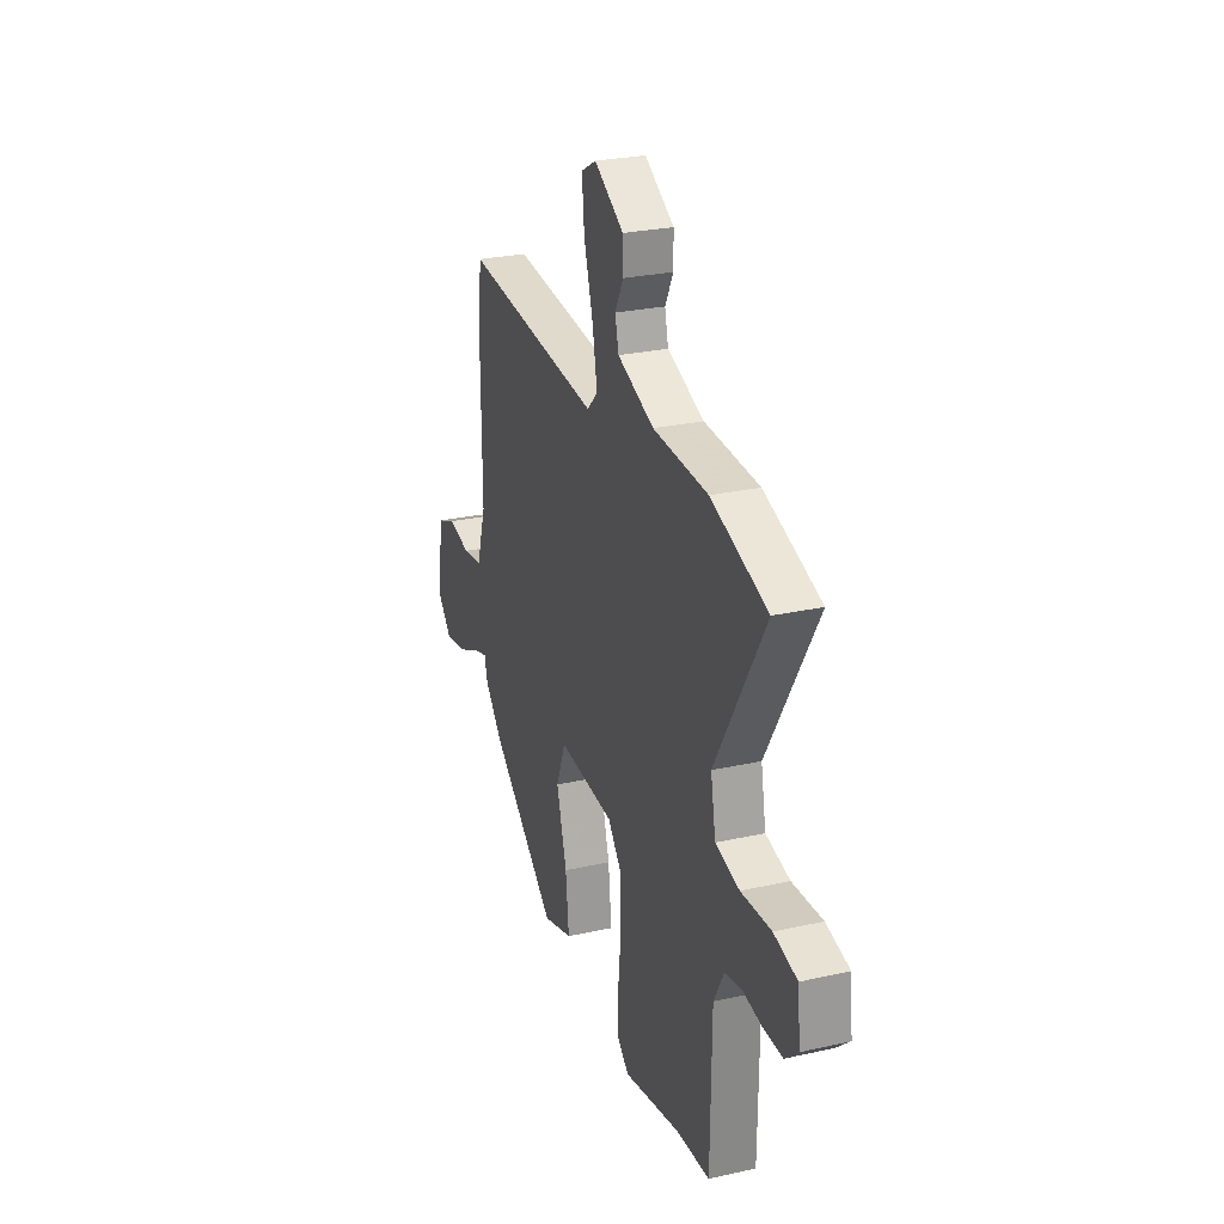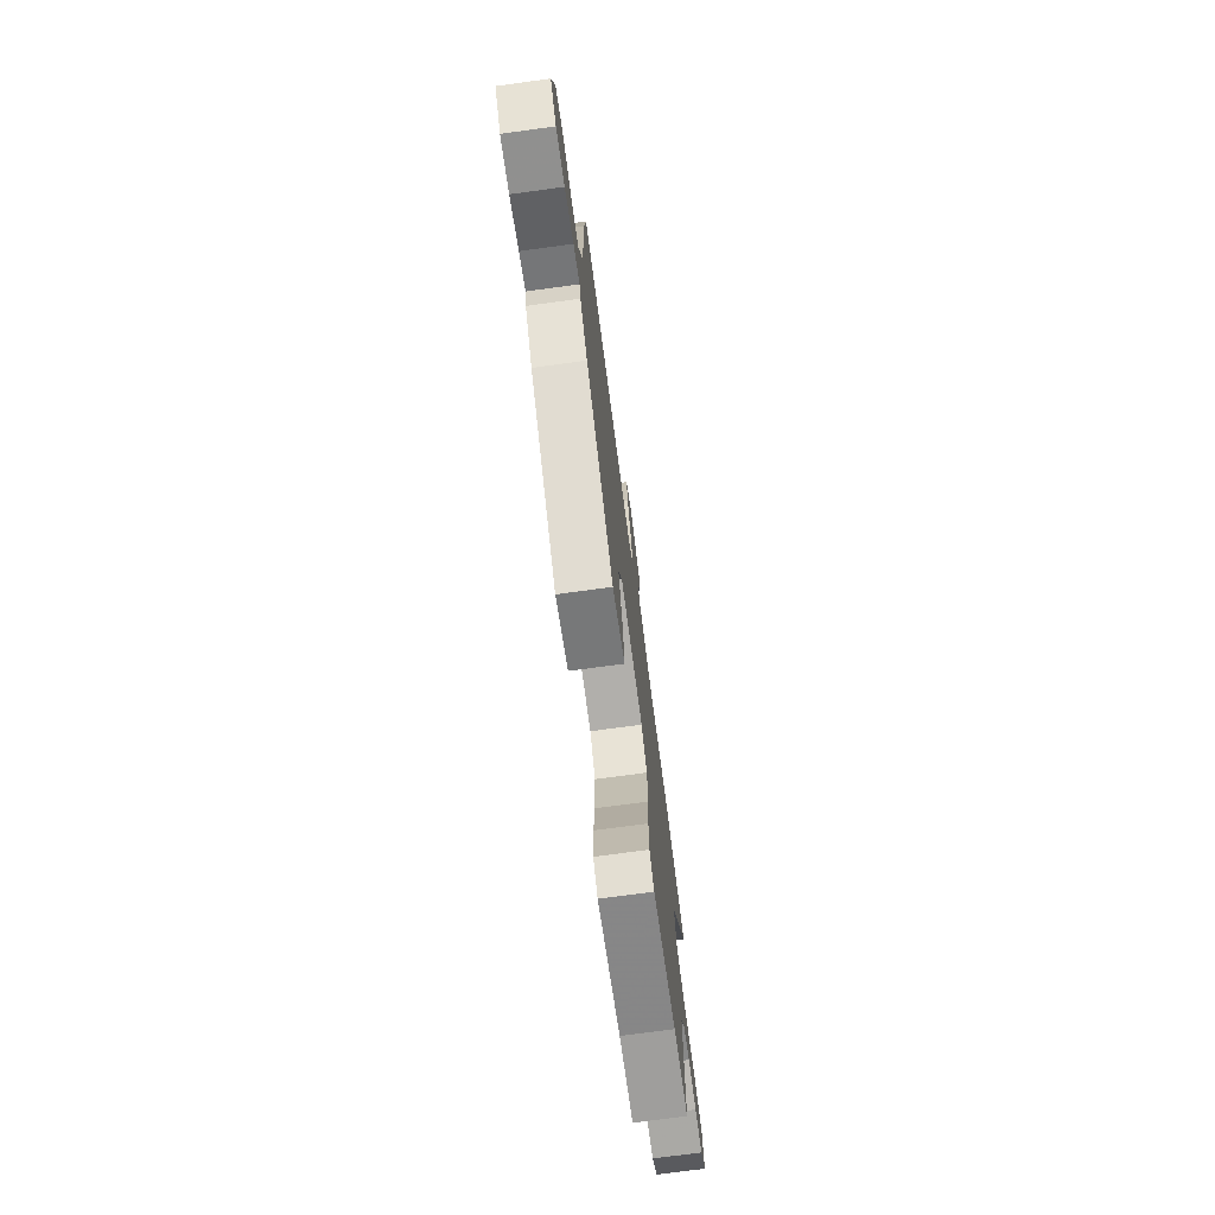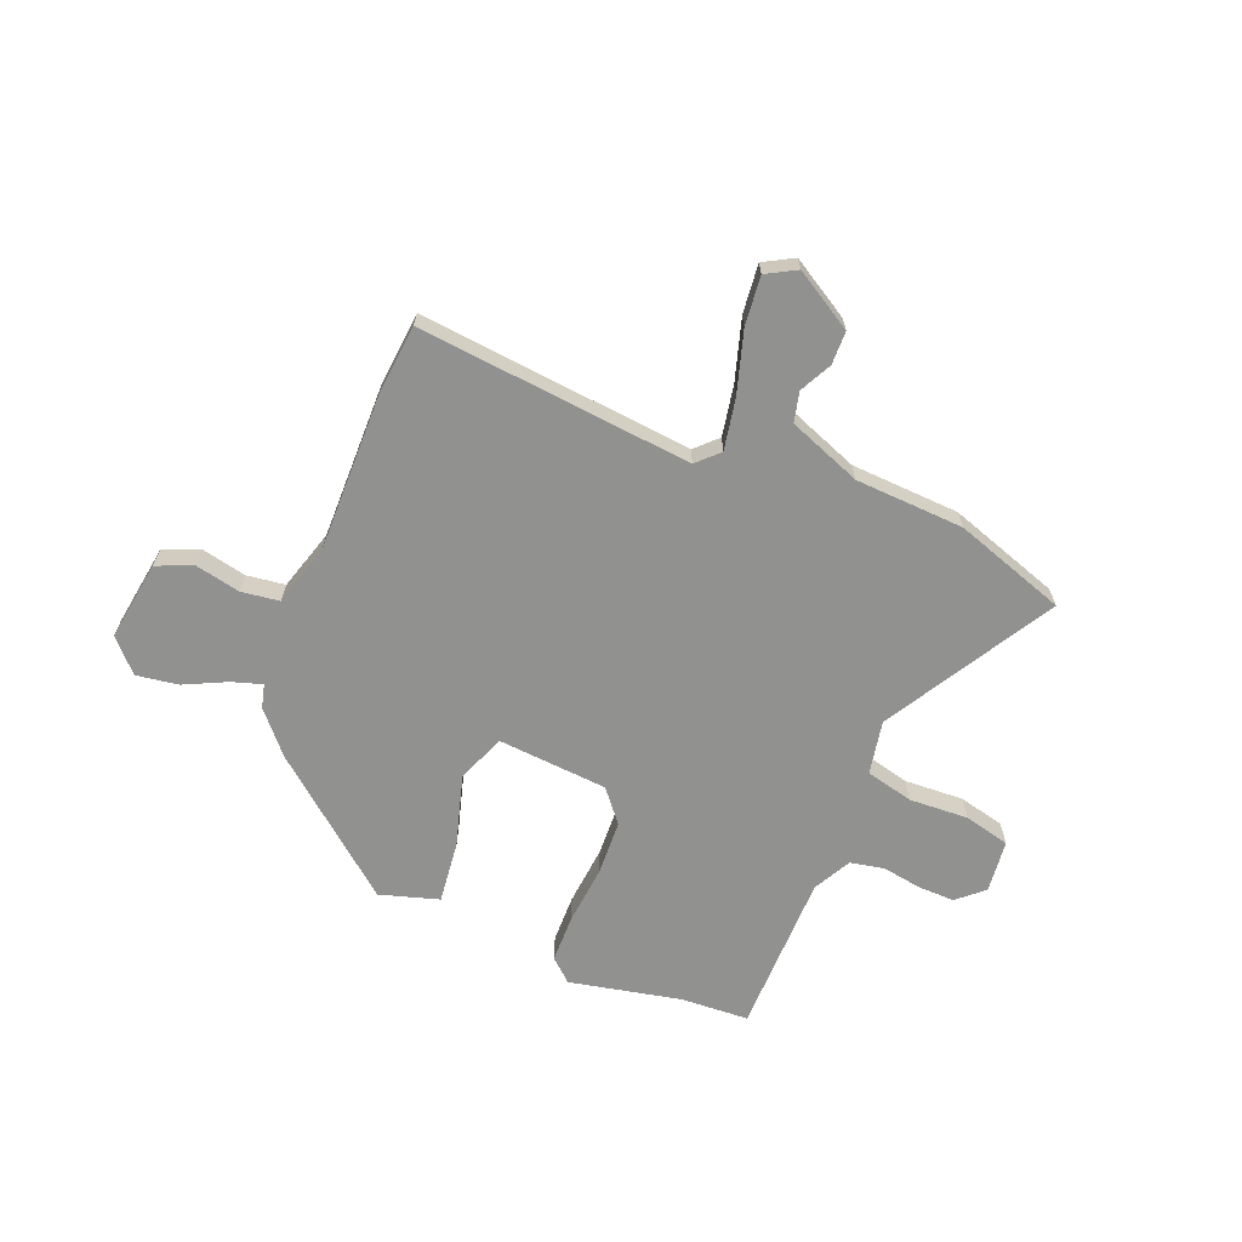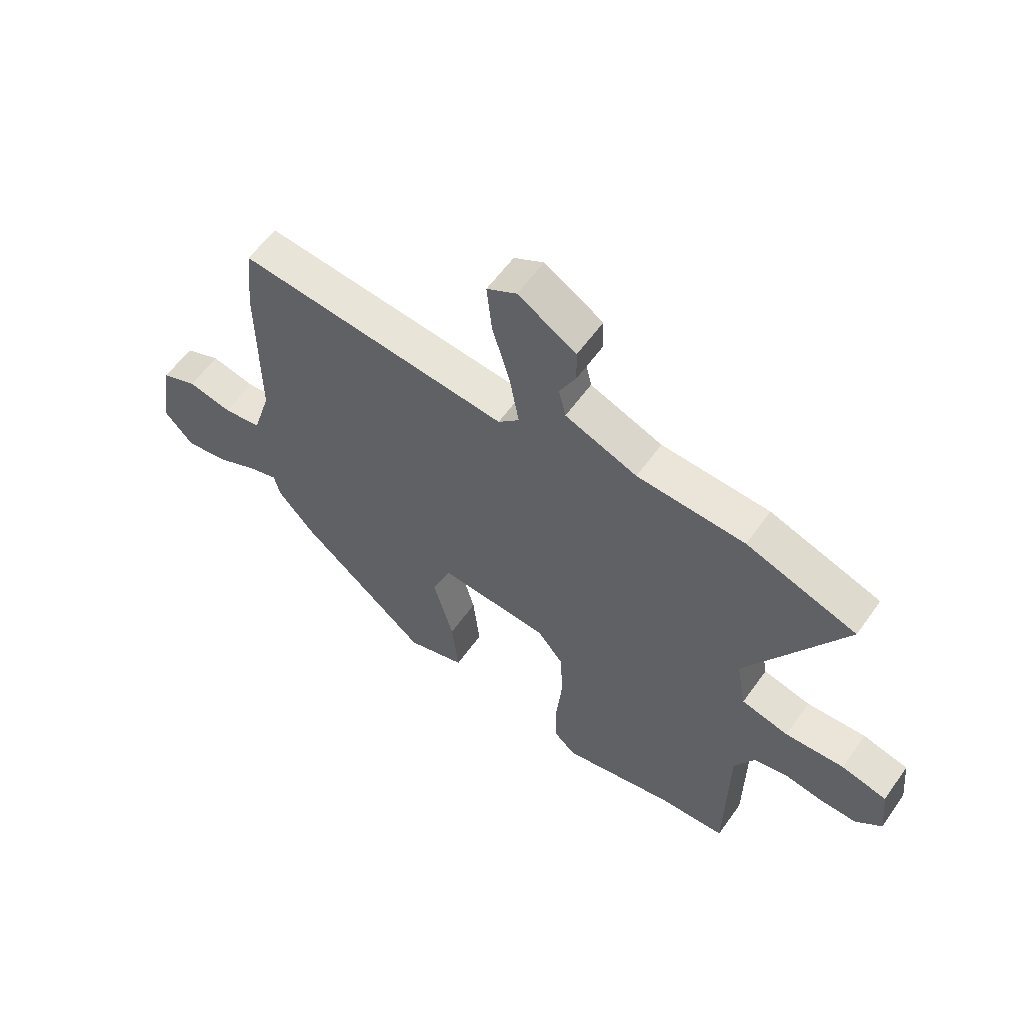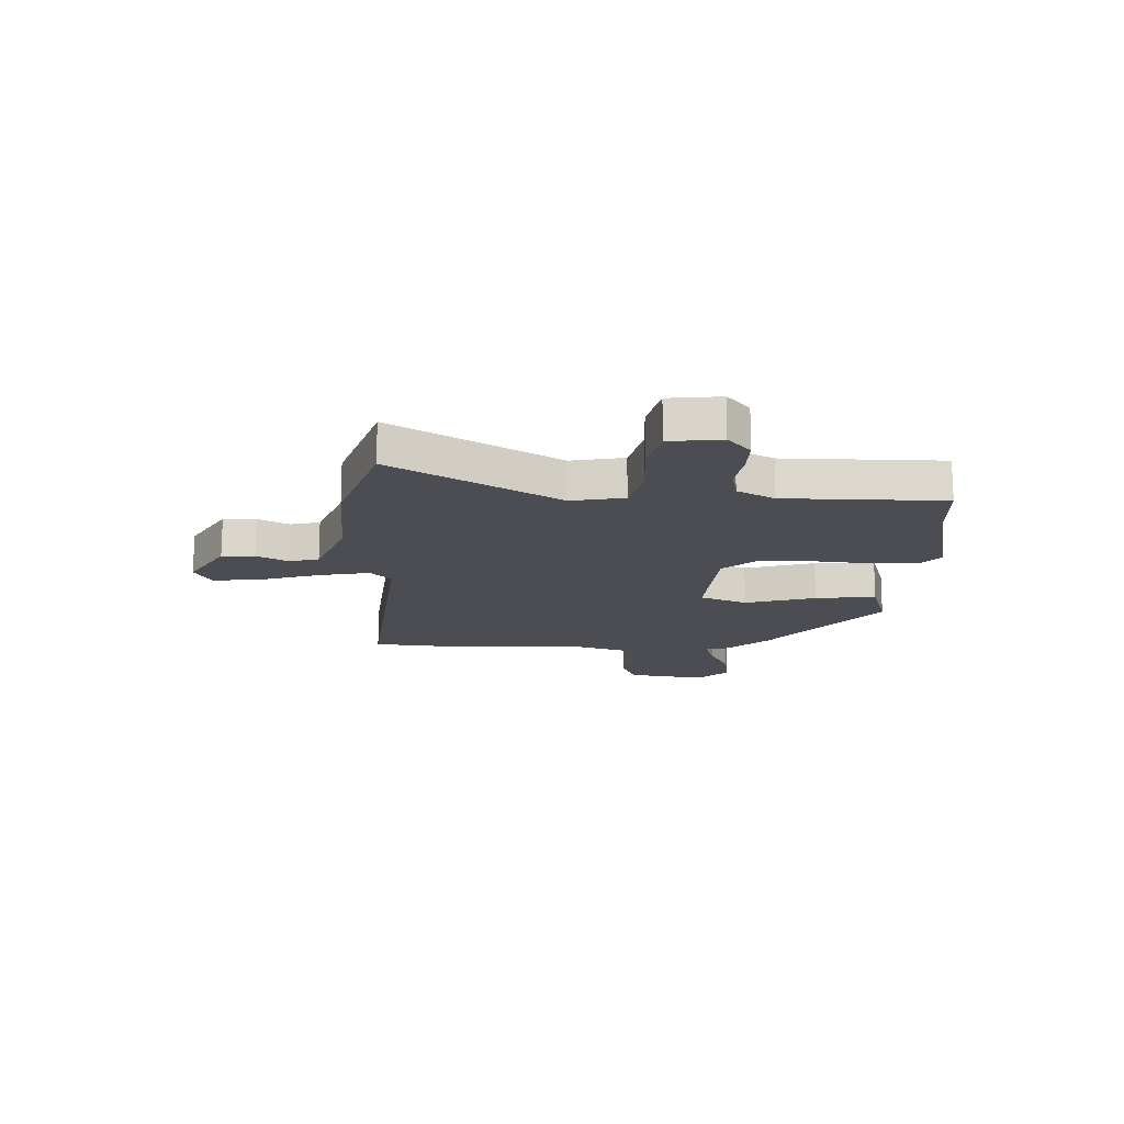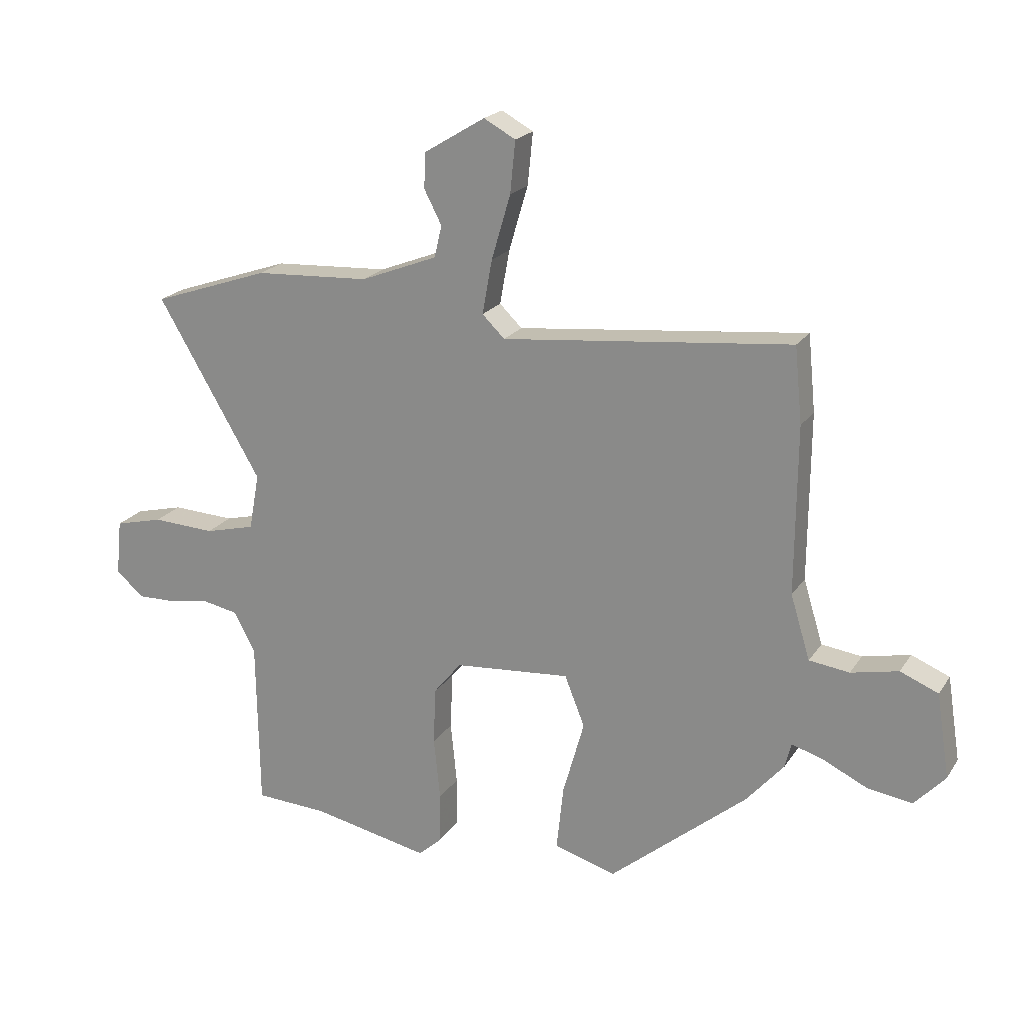
<metadata>
{"format":"obj","ext":"obj","renderer":"f3d","projection":"perspective","resolution":1024,"background":"white","views":[{"elev":26.4,"azim":70.5,"up":"+Z"},{"elev":-73.6,"azim":-82.3,"up":"+Z"},{"elev":-66.0,"azim":-21.7,"up":"+Y"},{"elev":58.3,"azim":35.1,"up":"+Z"},{"elev":-16.3,"azim":88.4,"up":"+Y"},{"elev":20.8,"azim":-155.8,"up":"+Z"}]}
</metadata>
<code>
v 0.501 0.07 -0.5
v 0.376 0.07 -0.506
v 0.171 0.07 -0.548
v 0.13 0.07 -0.511
v 0.129 0.07 -0.423
v 0.14 0.07 -0.314
v 0.136 0.07 -0.214
v 0.088 0.07 -0.155
v -0.114 0.07 -0.138
v -0.149 0.07 -0.226
v -0.112 0.07 -0.358
v -0.1 0.07 -0.471
v -0.208 0.07 -0.503
v -0.447 0.07 -0.304
v -0.512 0.07 -0.229
v -0.523 0.07 -0.185
v -0.578 0.07 -0.202
v -0.656 0.07 -0.239
v -0.733 0.07 -0.25
v -0.786 0.07 -0.192
v -0.763 0.07 -0.046
v -0.697 0.07 -0.019
v -0.615 0.07 -0.037
v -0.545 0.07 -0.028
v -0.511 0.07 0.083
v -0.513 0.07 0.373
v -0.5 0.07 0.504
v 0.001 0.07 0.452
v 0.04 0.07 0.49
v 0.023 0.07 0.584
v -0.01 0.07 0.696
v -0.019 0.07 0.786
v 0.036 0.07 0.816
v 0.143 0.07 0.751
v 0.144 0.07 0.69
v 0.114 0.07 0.632
v 0.127 0.07 0.577
v 0.26 0.07 0.525
v 0.459 0.07 0.514
v 0.663 0.07 0.444
v 0.483 0.07 0.138
v 0.501 0.07 0.04
v 0.588 0.07 0.018
v 0.697 0.07 0.023
v 0.781 0.07 0.002
v 0.791 0.07 -0.095
v 0.743 0.07 -0.137
v 0.676 0.07 -0.135
v 0.604 0.07 -0.123
v 0.542 0.07 -0.135
v 0.505 0.07 -0.204
v 0.501 0 -0.5
v 0.376 0 -0.506
v 0.171 0 -0.548
v 0.13 0 -0.511
v 0.129 0 -0.423
v 0.14 0 -0.314
v 0.136 0 -0.214
v 0.088 0 -0.155
v -0.114 0 -0.138
v -0.149 0 -0.226
v -0.112 0 -0.358
v -0.1 0 -0.471
v -0.208 0 -0.503
v -0.447 0 -0.304
v -0.512 0 -0.229
v -0.523 0 -0.185
v -0.578 0 -0.202
v -0.656 0 -0.239
v -0.733 0 -0.25
v -0.786 0 -0.192
v -0.763 0 -0.046
v -0.697 0 -0.019
v -0.615 0 -0.037
v -0.545 0 -0.028
v -0.511 0 0.083
v -0.513 0 0.373
v -0.5 0 0.504
v 0.001 0 0.452
v 0.04 0 0.49
v 0.023 0 0.584
v -0.01 0 0.696
v -0.019 0 0.786
v 0.036 0 0.816
v 0.143 0 0.751
v 0.144 0 0.69
v 0.114 0 0.632
v 0.127 0 0.577
v 0.26 0 0.525
v 0.459 0 0.514
v 0.663 0 0.444
v 0.483 0 0.138
v 0.501 0 0.04
v 0.588 0 0.018
v 0.697 0 0.023
v 0.781 0 0.002
v 0.791 0 -0.095
v 0.743 0 -0.137
v 0.676 0 -0.135
v 0.604 0 -0.123
v 0.542 0 -0.135
v 0.505 0 -0.204
f 47 48 49
f 46 47 49
f 45 46 49
f 44 45 49
f 43 44 49
f 42 43 49 50
f 38 39 40 41
f 37 38 41 42
f 34 35 36
f 33 34 36
f 32 33 36
f 31 32 36
f 30 31 36
f 29 30 36 37
f 25 26 27 28
f 24 25 28
f 21 22 23
f 20 21 23
f 19 20 23
f 18 19 23
f 17 18 23
f 16 17 23 24
f 15 16 24
f 14 15 24
f 13 14 24
f 12 13 24
f 11 12 24
f 10 11 24
f 9 10 24 28
f 4 5 6
f 3 4 6
f 2 3 6
f 2 6 7
f 1 2 7
f 51 1 7
f 51 7 8
f 50 51 8
f 42 50 8
f 37 42 8
f 29 37 8
f 8 9 28 29
f 100 99 98
f 100 98 97
f 100 97 96
f 100 96 95
f 100 95 94
f 101 100 94 93
f 92 91 90 89
f 93 92 89 88
f 87 86 85
f 87 85 84
f 87 84 83
f 87 83 82
f 87 82 81
f 88 87 81 80
f 79 78 77 76
f 79 76 75
f 74 73 72
f 74 72 71
f 74 71 70
f 74 70 69
f 74 69 68
f 75 74 68 67
f 75 67 66
f 75 66 65
f 75 65 64
f 75 64 63
f 75 63 62
f 75 62 61
f 79 75 61 60
f 57 56 55
f 57 55 54
f 57 54 53
f 58 57 53
f 58 53 52
f 58 52 102
f 59 58 102
f 59 102 101
f 59 101 93
f 59 93 88
f 59 88 80
f 80 79 60 59
f 1 52 53 2
f 2 53 54 3
f 3 54 55 4
f 4 55 56 5
f 5 56 57 6
f 6 57 58 7
f 7 58 59 8
f 8 59 60 9
f 9 60 61 10
f 10 61 62 11
f 11 62 63 12
f 12 63 64 13
f 13 64 65 14
f 14 65 66 15
f 15 66 67 16
f 16 67 68 17
f 17 68 69 18
f 18 69 70 19
f 19 70 71 20
f 20 71 72 21
f 21 72 73 22
f 22 73 74 23
f 23 74 75 24
f 24 75 76 25
f 25 76 77 26
f 26 77 78 27
f 27 78 79 28
f 28 79 80 29
f 29 80 81 30
f 30 81 82 31
f 31 82 83 32
f 32 83 84 33
f 33 84 85 34
f 34 85 86 35
f 35 86 87 36
f 36 87 88 37
f 37 88 89 38
f 38 89 90 39
f 39 90 91 40
f 40 91 92 41
f 41 92 93 42
f 42 93 94 43
f 43 94 95 44
f 44 95 96 45
f 45 96 97 46
f 46 97 98 47
f 47 98 99 48
f 48 99 100 49
f 49 100 101 50
f 50 101 102 51
f 51 102 52 1

</code>
